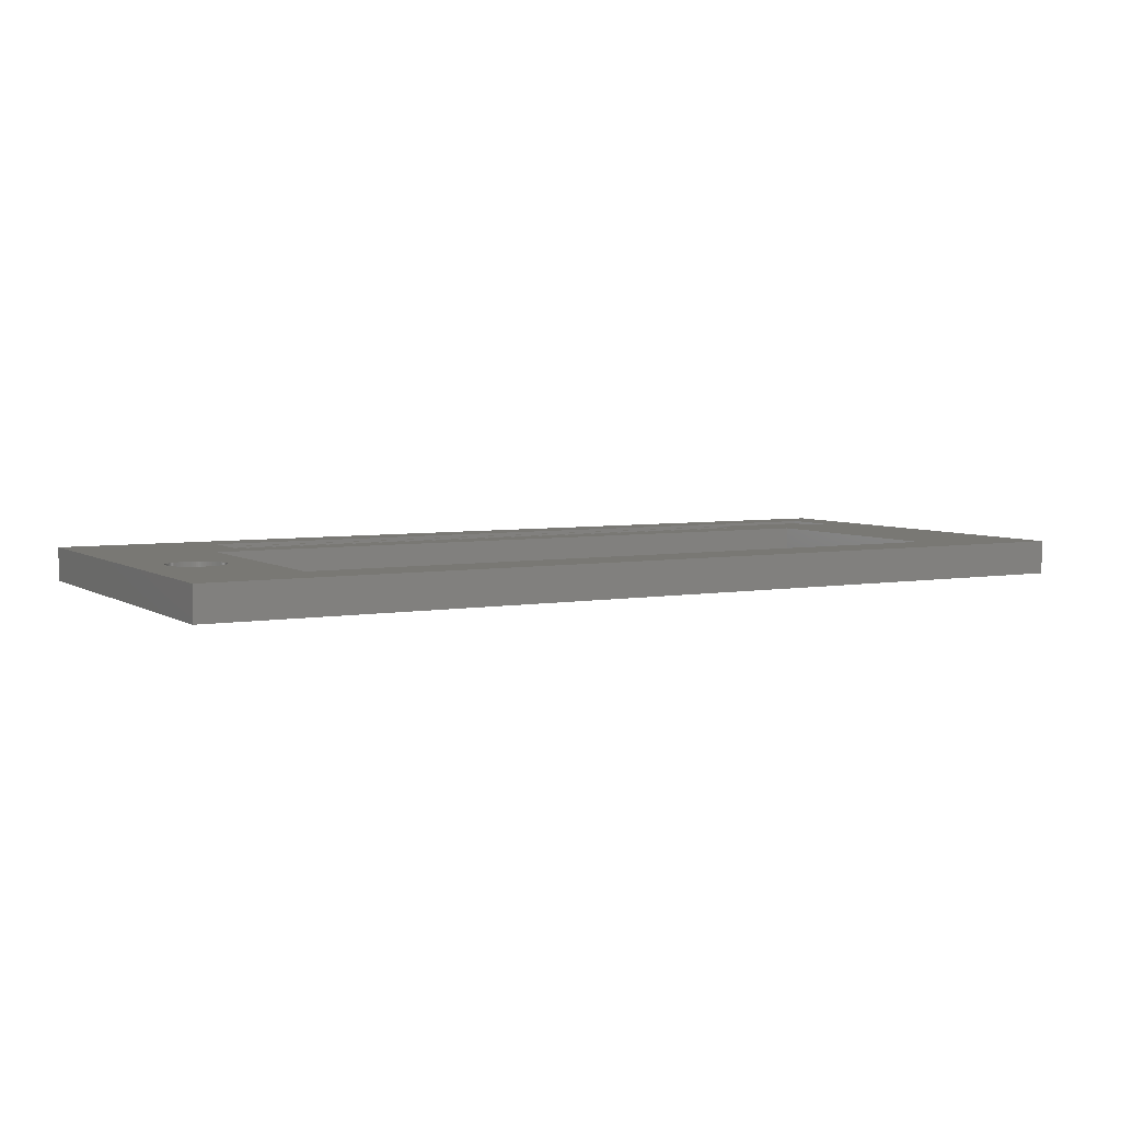
<metadata>
{"format":"stl","ext":"stl","renderer":"f3d","projection":"perspective","resolution":1024,"background":"white","views":[{"elev":5.0,"azim":150.8,"up":"+Z"}]}
</metadata>
<code>
# stl→obj: 448 verts, 900 faces
v -75 -30.5 3
v -75 -19.5 2.5
v -75 -19.5 3
v -75 -30.5 2.5
v 55 -26.45 0.5
v 55 -29.95 0.5
v 55 -26.45 2.5
v 55 -20.5 0.5
v 55 -25.7 0.5
v 55 -20.5 2.5
v 55 -19.5 3
v 55 -19.5 2.5
v 55 -25.7 2.5
v 55 -30.5 3
v 55 -29.95 2.5
v 55 -30.5 2.5
v -55 -20.5 2.5
v -55 -25.7 2.5
v -55 -26.45 2.5
v -55 -29.95 2.5
v -55 -20.5 0.5
v -55 -25.7 0.5
v -55 -26.45 0.5
v -55 -29.95 0.5
v -81.9 -37.4 -3
v -81.9 37.4 3
v -81.9 37.4 -3
v -81.9 -37.4 3
v -60.62 -13.62 3
v 60.62 -13.62 3
v 76.19 6.686 3
v 81.9 37.4 3
v 76.2 7 3
v 76.19 7.314 3
v 76.16 7.627 3
v 76.11 7.937 3
v 76.04 8.243 3
v 75.96 8.545 3
v 75.85 8.841 3
v 75.72 9.129 3
v 75.58 9.409 3
v 75.42 9.679 3
v 75.25 9.939 3
v 75.05 10.19 3
v 74.84 10.42 3
v 74.62 10.64 3
v 74.39 10.85 3
v 74.14 11.05 3
v 73.88 11.22 3
v 73.61 11.38 3
v 73.33 11.52 3
v 73.04 11.65 3
v 72.75 11.76 3
v 72.44 11.84 3
v 72.14 11.91 3
v 60.62 27.62 3
v 71.83 11.96 3
v 71.51 11.99 3
v 71.2 12 3
v 70.89 11.99 3
v 70.57 11.96 3
v 70.26 11.91 3
v 69.96 11.84 3
v 69.65 11.76 3
v 69.36 11.65 3
v 69.07 11.52 3
v 68.79 11.38 3
v 68.52 11.22 3
v 68.26 11.05 3
v 68.01 10.85 3
v 67.78 10.64 3
v 67.56 10.42 3
v 67.35 10.19 3
v 67.15 9.939 3
v 66.98 9.679 3
v 66.21 7.314 3
v 66.2 7 3
v 66.24 7.627 3
v 66.29 7.937 3
v 66.36 8.243 3
v 66.44 8.545 3
v 66.55 8.841 3
v 66.68 9.129 3
v 66.82 9.409 3
v -60.62 27.62 3
v 81.9 -37.4 3
v 76.16 6.373 3
v 76.11 6.063 3
v 76.04 5.757 3
v 75.96 5.455 3
v 75.85 5.159 3
v 75.72 4.871 3
v 75.58 4.591 3
v 75.42 4.321 3
v 75.25 4.061 3
v 75.05 3.813 3
v 74.84 3.577 3
v 74.62 3.355 3
v 74.39 3.147 3
v 74.14 2.955 3
v 73.88 2.778 3
v 73.61 2.618 3
v 73.33 2.476 3
v 73.04 2.351 3
v 72.75 2.245 3
v 72.44 2.157 3
v 72.14 2.089 3
v 71.83 2.039 3
v 71.51 2.01 3
v 71.2 2 3
v 70.89 2.01 3
v 70.57 2.039 3
v 70.26 2.089 3
v 69.96 2.157 3
v 69.65 2.245 3
v 69.36 2.351 3
v 69.07 2.476 3
v 68.79 2.618 3
v 68.52 2.778 3
v 68.26 2.955 3
v 68.01 3.147 3
v 67.78 3.355 3
v 67.56 3.577 3
v 67.35 3.813 3
v 67.15 4.061 3
v 66.98 4.321 3
v 66.82 4.591 3
v 66.68 4.871 3
v 66.55 5.159 3
v 66.21 6.686 3
v 66.24 6.373 3
v 66.29 6.063 3
v 66.36 5.757 3
v 66.44 5.455 3
v 81.9 37.4 -3
v 81.9 -37.4 -3
v 73.7 6.843 -3
v 73.7 7 -3
v 73.68 6.687 -3
v 73.66 6.532 -3
v 73.62 6.378 -3
v 73.58 6.227 -3
v 73.52 6.08 -3
v 73.46 5.936 -3
v 73.39 5.796 -3
v 73.31 5.66 -3
v 73.22 5.531 -3
v 73.13 5.406 -3
v 73.02 5.289 -3
v 72.91 5.178 -3
v 72.79 5.074 -3
v 72.67 4.977 -3
v 72.54 4.889 -3
v 72.4 4.809 -3
v 72.26 4.738 -3
v 59.5 -12.5 -3
v 72.12 4.676 -3
v 71.97 4.622 -3
v 71.82 4.579 -3
v 71.67 4.544 -3
v 71.51 4.52 -3
v 71.36 4.505 -3
v 71.2 4.5 -3
v 71.04 4.505 -3
v 70.89 4.52 -3
v 70.73 4.544 -3
v 70.58 4.579 -3
v 70.43 4.622 -3
v 70.28 4.676 -3
v 70.14 4.738 -3
v 70 4.809 -3
v 69.86 4.889 -3
v 69.73 4.977 -3
v 69.61 5.074 -3
v 69.49 5.178 -3
v 69.38 5.289 -3
v 69.27 5.406 -3
v 69.18 5.531 -3
v 69.09 5.66 -3
v 69.01 5.796 -3
v 68.94 5.936 -3
v 68.88 6.08 -3
v 68.7 6.843 -3
v 68.7 7 -3
v 68.72 6.687 -3
v 68.74 6.532 -3
v 68.78 6.378 -3
v 68.82 6.227 -3
v -59.5 -12.5 -3
v 73.7 7.157 -3
v 73.68 7.313 -3
v 73.66 7.468 -3
v 73.62 7.622 -3
v 73.58 7.773 -3
v 73.52 7.92 -3
v 73.46 8.064 -3
v 73.39 8.204 -3
v 73.31 8.34 -3
v 73.22 8.469 -3
v 73.13 8.594 -3
v 73.02 8.711 -3
v 72.91 8.822 -3
v 72.79 8.926 -3
v 72.67 9.023 -3
v 72.54 9.111 -3
v 72.4 9.191 -3
v 72.26 9.262 -3
v 72.12 9.324 -3
v 71.97 9.378 -3
v 71.82 9.421 -3
v 71.67 9.456 -3
v 59.5 26.5 -3
v 71.51 9.48 -3
v 71.36 9.495 -3
v 71.2 9.5 -3
v 71.04 9.495 -3
v 70.89 9.48 -3
v 70.73 9.456 -3
v 70.58 9.421 -3
v 70.43 9.378 -3
v 70.28 9.324 -3
v 70.14 9.262 -3
v 70 9.191 -3
v 69.86 9.111 -3
v 69.73 9.023 -3
v 69.61 8.926 -3
v 69.49 8.822 -3
v 69.38 8.711 -3
v 69.27 8.594 -3
v 69.18 8.469 -3
v 69.09 8.34 -3
v 69.01 8.204 -3
v 68.94 8.064 -3
v 68.7 7.157 -3
v 68.72 7.313 -3
v 68.74 7.468 -3
v 68.78 7.622 -3
v 68.82 7.773 -3
v 68.88 7.92 -3
v -59.5 26.5 -3
v -59.5 -12.5 -2
v -59.5 26.5 -2
v 59.5 26.5 -2
v 59.5 -12.5 -2
v -60.62 27.62 -2
v -60.62 -13.62 -2
v 60.62 -13.62 -2
v 60.62 27.62 -2
v 73.7 7.157 -2
v 73.7 7 -2
v 71.2 9.5 -2
v 71.04 9.495 -2
v 72.91 8.822 -2
v 73.02 8.711 -2
v 69.38 8.711 -2
v 69.49 8.822 -2
v 70.28 9.324 -2
v 70.14 9.262 -2
v 69.01 5.796 -2
v 68.94 5.936 -2
v 73.46 8.064 -2
v 73.52 7.92 -2
v 72.26 9.262 -2
v 72.12 9.324 -2
v 72.67 9.023 -2
v 72.54 9.111 -2
v 68.88 7.92 -2
v 68.94 8.064 -2
v 70.73 9.456 -2
v 70.58 9.421 -2
v 73.52 6.08 -2
v 73.46 5.936 -2
v 73.62 7.622 -2
v 73.66 7.468 -2
v 73.22 8.469 -2
v 73.31 8.34 -2
v 73.39 8.204 -2
v 71.82 9.421 -2
v 71.67 9.456 -2
v 71.97 9.378 -2
v 72.4 9.191 -2
v 72.79 8.926 -2
v 68.72 7.313 -2
v 68.74 7.468 -2
v 69.09 8.34 -2
v 69.18 8.469 -2
v 69.01 8.204 -2
v 69.86 9.111 -2
v 69.73 9.023 -2
v 70 9.191 -2
v 69.61 8.926 -2
v 70.89 9.48 -2
v 72.54 4.889 -2
v 72.67 4.977 -2
v 72.26 4.738 -2
v 72.4 4.809 -2
v 73.13 5.406 -2
v 73.02 5.289 -2
v 69.61 5.074 -2
v 69.73 4.977 -2
v 70.89 4.52 -2
v 71.04 4.505 -2
v 69.38 5.289 -2
v 69.27 5.406 -2
v 68.72 6.687 -2
v 68.7 6.843 -2
v 73.68 7.313 -2
v 73.58 7.773 -2
v 73.13 8.594 -2
v 71.51 9.48 -2
v 71.36 9.495 -2
v 69.27 8.594 -2
v 68.78 7.622 -2
v 68.82 7.773 -2
v 68.7 7.157 -2
v 68.7 7 -2
v 70.43 9.378 -2
v 73.7 6.843 -2
v 71.36 4.505 -2
v 71.51 4.52 -2
v 71.67 4.544 -2
v 71.82 4.579 -2
v 72.12 4.676 -2
v 71.97 4.622 -2
v 72.79 5.074 -2
v 72.91 5.178 -2
v 73.22 5.531 -2
v 73.39 5.796 -2
v 73.31 5.66 -2
v 73.58 6.227 -2
v 69.86 4.889 -2
v 70.28 4.676 -2
v 70.43 4.622 -2
v 70 4.809 -2
v 70.14 4.738 -2
v 70.58 4.579 -2
v 70.73 4.544 -2
v 71.2 4.5 -2
v 69.09 5.66 -2
v 69.18 5.531 -2
v 69.49 5.178 -2
v 68.88 6.08 -2
v 68.82 6.227 -2
v 68.78 6.378 -2
v 68.74 6.532 -2
v 73.68 6.687 -2
v 73.66 6.532 -2
v 73.62 6.378 -2
v 76.2 7 -2
v 76.19 7.314 -2
v 70.89 11.99 -2
v 71.2 12 -2
v 67.56 3.577 -2
v 67.78 3.355 -2
v 74.84 10.42 -2
v 74.62 10.64 -2
v 67.56 10.42 -2
v 67.35 10.19 -2
v 75.85 8.841 -2
v 75.72 9.129 -2
v 72.75 11.76 -2
v 73.04 11.65 -2
v 66.82 9.409 -2
v 66.68 9.129 -2
v 66.98 9.679 -2
v 67.78 10.64 -2
v 69.96 11.84 -2
v 70.26 11.91 -2
v 75.42 4.321 -2
v 75.58 4.591 -2
v 72.75 2.245 -2
v 72.44 2.157 -2
v 74.62 3.355 -2
v 74.84 3.577 -2
v 69.96 2.157 -2
v 69.65 2.245 -2
v 67.15 4.061 -2
v 67.35 3.813 -2
v 66.29 6.063 -2
v 66.36 5.757 -2
v 76.11 7.937 -2
v 76.04 8.243 -2
v 75.96 8.545 -2
v 75.42 9.679 -2
v 75.25 9.939 -2
v 75.05 10.19 -2
v 71.83 11.96 -2
v 72.14 11.91 -2
v 74.14 11.05 -2
v 74.39 10.85 -2
v 73.33 11.52 -2
v 66.55 8.841 -2
v 66.44 8.545 -2
v 66.29 7.937 -2
v 66.24 7.627 -2
v 66.36 8.243 -2
v 66.21 7.314 -2
v 68.26 11.05 -2
v 68.52 11.22 -2
v 68.79 11.38 -2
v 69.07 11.52 -2
v 68.01 10.85 -2
v 69.65 11.76 -2
v 69.36 11.65 -2
v 70.57 11.96 -2
v 73.61 2.618 -2
v 73.33 2.476 -2
v 75.25 4.061 -2
v 69.07 2.476 -2
v 68.79 2.618 -2
v 70.89 2.01 -2
v 70.57 2.039 -2
v 66.68 4.871 -2
v 66.82 4.591 -2
v 66.98 4.321 -2
v 66.21 6.686 -2
v 66.24 6.373 -2
v 76.16 7.627 -2
v 75.58 9.409 -2
v 72.44 11.84 -2
v 71.51 11.99 -2
v 73.61 11.38 -2
v 73.88 11.22 -2
v 76.19 6.686 -2
v 76.16 6.373 -2
v 76.11 6.063 -2
v 76.04 5.757 -2
v 75.96 5.455 -2
v 75.85 5.159 -2
v 75.72 4.871 -2
v 67.15 9.939 -2
v 75.05 3.813 -2
v 74.39 3.147 -2
v 74.14 2.955 -2
v 73.88 2.778 -2
v 73.04 2.351 -2
v 72.14 2.089 -2
v 71.83 2.039 -2
v 71.51 2.01 -2
v 71.2 2 -2
v 70.26 2.089 -2
v 69.36 2.351 -2
v 68.52 2.778 -2
v 68.26 2.955 -2
v 68.01 3.147 -2
v 66.55 5.159 -2
v 66.44 5.455 -2
v 66.2 7 -2
f 1 2 3
f 2 1 4
f 5 6 7
f 8 9 10
f 10 11 12
f 13 10 9
f 10 13 11
f 14 13 7
f 15 7 6
f 14 7 15
f 14 15 16
f 13 14 11
f 2 11 3
f 11 2 12
f 12 17 10
f 2 18 17
f 4 18 2
f 18 4 19
f 2 17 12
f 18 7 13
f 7 18 19
f 20 16 15
f 20 4 16
f 19 4 20
f 16 1 14
f 1 16 4
f 18 21 17
f 21 18 22
f 21 9 8
f 9 21 22
f 9 18 13
f 18 9 22
f 21 10 17
f 10 21 8
f 20 23 19
f 23 20 24
f 23 6 5
f 6 23 24
f 6 20 15
f 20 6 24
f 23 7 19
f 7 23 5
f 25 26 27
f 26 25 28
f 29 11 30
f 11 29 3
f 31 32 33
f 32 34 33
f 32 35 34
f 32 36 35
f 32 37 36
f 32 38 37
f 32 39 38
f 32 40 39
f 32 41 40
f 32 42 41
f 32 43 42
f 32 44 43
f 32 45 44
f 32 46 45
f 32 47 46
f 32 48 47
f 32 49 48
f 32 50 49
f 32 51 50
f 32 52 51
f 32 53 52
f 32 54 53
f 32 55 54
f 56 55 32
f 55 56 57
f 57 56 58
f 58 56 59
f 59 56 60
f 60 56 61
f 61 56 62
f 62 56 63
f 63 56 64
f 64 56 65
f 65 56 66
f 66 56 67
f 67 56 68
f 68 56 69
f 69 56 70
f 70 56 71
f 71 56 72
f 72 56 73
f 73 56 74
f 74 56 75
f 76 56 77
f 78 56 76
f 79 56 78
f 80 56 79
f 81 56 80
f 82 56 81
f 83 56 82
f 84 56 83
f 75 56 84
f 32 85 56
f 85 3 29
f 28 3 26
f 85 26 3
f 26 85 32
f 32 31 86
f 87 86 31
f 88 86 87
f 89 86 88
f 90 86 89
f 91 86 90
f 92 86 91
f 93 86 92
f 94 86 93
f 95 86 94
f 96 86 95
f 97 86 96
f 98 86 97
f 99 86 98
f 100 86 99
f 101 86 100
f 102 86 101
f 103 86 102
f 104 86 103
f 30 104 105
f 30 105 106
f 30 106 107
f 30 107 108
f 30 108 109
f 30 109 110
f 30 110 111
f 30 111 112
f 30 112 113
f 30 113 114
f 30 114 115
f 30 115 116
f 30 116 117
f 30 117 118
f 30 118 119
f 30 119 120
f 30 120 121
f 30 121 122
f 30 122 123
f 30 123 124
f 30 124 125
f 30 125 126
f 30 126 127
f 30 127 128
f 30 128 129
f 30 77 56
f 77 30 130
f 130 30 131
f 131 30 132
f 132 30 133
f 30 134 133
f 30 129 134
f 104 30 86
f 14 30 11
f 30 14 86
f 28 14 1
f 14 28 86
f 3 28 1
f 86 135 32
f 135 86 136
f 137 135 136
f 135 137 138
f 136 139 137
f 136 140 139
f 136 141 140
f 136 142 141
f 136 143 142
f 136 144 143
f 136 145 144
f 136 146 145
f 136 147 146
f 136 148 147
f 136 149 148
f 136 150 149
f 136 151 150
f 136 152 151
f 136 153 152
f 136 154 153
f 136 155 154
f 156 155 136
f 155 156 157
f 157 156 158
f 158 156 159
f 159 156 160
f 160 156 161
f 161 156 162
f 162 156 163
f 163 156 164
f 164 156 165
f 165 156 166
f 166 156 167
f 167 156 168
f 168 156 169
f 169 156 170
f 170 156 171
f 171 156 172
f 172 156 173
f 173 156 174
f 174 156 175
f 175 156 176
f 176 156 177
f 177 156 178
f 178 156 179
f 179 156 180
f 180 156 181
f 181 156 182
f 183 156 184
f 185 156 183
f 186 156 185
f 187 156 186
f 188 156 187
f 182 156 188
f 136 189 156
f 27 189 25
f 25 189 136
f 190 135 138
f 191 135 190
f 192 135 191
f 193 135 192
f 194 135 193
f 195 135 194
f 196 135 195
f 197 135 196
f 198 135 197
f 199 135 198
f 200 135 199
f 201 135 200
f 202 135 201
f 203 135 202
f 204 135 203
f 205 135 204
f 206 135 205
f 207 135 206
f 208 135 207
f 209 135 208
f 210 135 209
f 211 135 210
f 212 211 213
f 212 213 214
f 212 214 215
f 212 215 216
f 212 216 217
f 212 217 218
f 212 218 219
f 212 219 220
f 212 220 221
f 212 221 222
f 212 222 223
f 212 223 224
f 212 224 225
f 212 225 226
f 212 226 227
f 212 227 228
f 212 228 229
f 212 229 230
f 212 230 231
f 212 231 232
f 212 232 233
f 212 184 156
f 184 212 234
f 234 212 235
f 235 212 236
f 236 212 237
f 237 212 238
f 238 212 239
f 239 212 233
f 211 212 135
f 240 135 212
f 240 27 135
f 189 27 240
f 25 86 28
f 86 25 136
f 135 26 32
f 26 135 27
f 241 240 242
f 240 241 189
f 156 243 212
f 243 156 244
f 156 241 244
f 241 156 189
f 240 243 242
f 243 240 212
f 29 245 85
f 245 29 246
f 247 56 248
f 56 247 30
f 245 56 85
f 56 245 248
f 248 243 247
f 248 242 243
f 242 245 241
f 245 242 248
f 244 247 243
f 241 247 244
f 241 246 247
f 246 241 245
f 247 29 30
f 29 247 246
f 138 249 190
f 249 138 250
f 216 251 252
f 251 216 215
f 201 253 202
f 253 201 254
f 255 227 256
f 227 255 228
f 222 257 258
f 257 222 221
f 259 181 260
f 181 259 180
f 195 261 196
f 261 195 262
f 208 263 264
f 263 208 207
f 205 265 266
f 265 205 204
f 267 233 268
f 233 267 239
f 219 269 270
f 269 219 218
f 144 271 143
f 271 144 272
f 192 273 193
f 273 192 274
f 198 275 199
f 275 198 276
f 197 276 198
f 276 197 277
f 211 278 279
f 278 211 210
f 209 264 280
f 264 209 208
f 206 266 281
f 266 206 205
f 204 282 265
f 282 204 203
f 283 236 284
f 236 283 235
f 285 230 286
f 230 285 231
f 287 231 285
f 231 287 232
f 225 288 289
f 288 225 224
f 223 258 290
f 258 223 222
f 226 289 291
f 289 226 225
f 218 292 269
f 292 218 217
f 152 293 294
f 293 152 153
f 154 295 296
f 295 154 155
f 149 297 148
f 297 149 298
f 173 299 300
f 299 173 174
f 164 301 302
f 301 164 165
f 303 177 304
f 177 303 176
f 305 183 306
f 183 305 185
f 191 274 192
f 274 191 307
f 190 307 191
f 307 190 249
f 194 262 195
f 262 194 308
f 193 308 194
f 308 193 273
f 199 309 200
f 309 199 275
f 200 254 201
f 254 200 309
f 196 277 197
f 277 196 261
f 214 310 311
f 310 214 213
f 210 280 278
f 280 210 209
f 213 279 310
f 279 213 211
f 215 311 251
f 311 215 214
f 207 281 263
f 281 207 206
f 203 253 282
f 253 203 202
f 286 229 312
f 229 286 230
f 312 228 255
f 228 312 229
f 268 232 287
f 232 268 233
f 313 238 314
f 238 313 237
f 314 239 267
f 239 314 238
f 284 237 313
f 237 284 236
f 315 235 283
f 235 315 234
f 316 234 315
f 234 316 184
f 306 184 316
f 184 306 183
f 224 290 288
f 290 224 223
f 227 291 256
f 291 227 226
f 220 270 317
f 270 220 219
f 221 317 257
f 317 221 220
f 217 252 292
f 252 217 216
f 137 250 138
f 250 137 318
f 161 319 320
f 319 161 162
f 159 321 322
f 321 159 160
f 155 323 295
f 323 155 157
f 158 322 324
f 322 158 159
f 151 294 325
f 294 151 152
f 150 298 149
f 298 150 326
f 153 296 293
f 296 153 154
f 148 327 147
f 327 148 297
f 146 328 145
f 328 146 329
f 143 330 142
f 330 143 271
f 172 300 331
f 300 172 173
f 168 332 333
f 332 168 169
f 170 334 335
f 334 170 171
f 167 333 336
f 333 167 168
f 165 337 301
f 337 165 166
f 163 302 338
f 302 163 164
f 339 180 259
f 180 339 179
f 304 178 340
f 178 304 177
f 341 176 303
f 176 341 175
f 342 188 343
f 188 342 182
f 343 187 344
f 187 343 188
f 260 182 342
f 182 260 181
f 345 185 305
f 185 345 186
f 344 186 345
f 186 344 187
f 140 346 139
f 346 140 347
f 160 320 321
f 320 160 161
f 157 324 323
f 324 157 158
f 150 325 326
f 325 150 151
f 147 329 146
f 329 147 327
f 145 272 144
f 272 145 328
f 142 348 141
f 348 142 330
f 171 331 334
f 331 171 172
f 169 335 332
f 335 169 170
f 166 336 337
f 336 166 167
f 162 338 319
f 338 162 163
f 340 179 339
f 179 340 178
f 174 341 299
f 341 174 175
f 139 318 137
f 318 139 346
f 141 347 140
f 347 141 348
f 349 34 350
f 34 349 33
f 351 59 60
f 59 351 352
f 122 353 123
f 353 122 354
f 355 46 356
f 46 355 45
f 73 357 72
f 357 73 358
f 359 40 360
f 40 359 39
f 361 52 53
f 52 361 362
f 83 363 84
f 363 83 364
f 84 365 75
f 365 84 363
f 72 366 71
f 366 72 357
f 367 62 63
f 62 367 368
f 369 93 370
f 93 369 94
f 371 106 105
f 106 371 372
f 373 97 374
f 97 373 98
f 375 115 114
f 115 375 376
f 124 377 125
f 377 124 378
f 133 379 132
f 379 133 380
f 381 37 382
f 37 381 36
f 382 38 383
f 38 382 37
f 384 43 385
f 43 384 42
f 386 45 355
f 45 386 44
f 387 55 57
f 55 387 388
f 389 47 48
f 47 389 390
f 362 51 52
f 51 362 391
f 81 392 82
f 392 81 393
f 78 394 79
f 394 78 395
f 80 393 81
f 393 80 396
f 76 395 78
f 395 76 397
f 398 68 69
f 68 398 399
f 400 66 67
f 66 400 401
f 366 70 71
f 70 366 402
f 403 63 64
f 63 403 367
f 404 64 65
f 64 404 403
f 368 61 62
f 61 368 405
f 406 103 102
f 103 406 407
f 408 94 369
f 94 408 95
f 409 118 117
f 118 409 410
f 411 112 111
f 112 411 412
f 127 413 128
f 413 127 414
f 125 415 126
f 415 125 377
f 131 416 130
f 416 131 417
f 418 36 381
f 36 418 35
f 350 35 418
f 35 350 34
f 383 39 359
f 39 383 38
f 385 44 386
f 44 385 43
f 419 42 384
f 42 419 41
f 360 41 419
f 41 360 40
f 420 53 54
f 53 420 361
f 388 54 55
f 54 388 420
f 421 57 58
f 57 421 387
f 352 58 59
f 58 352 421
f 391 50 51
f 50 391 422
f 422 49 50
f 49 422 423
f 423 48 49
f 48 423 389
f 390 46 47
f 46 390 356
f 250 349 350
f 249 350 418
f 349 250 424
f 307 418 381
f 318 424 250
f 274 381 382
f 424 318 425
f 273 382 383
f 346 425 318
f 308 383 359
f 425 346 426
f 262 359 360
f 347 426 346
f 261 360 419
f 426 347 427
f 277 419 384
f 348 427 347
f 276 384 385
f 427 348 428
f 275 385 386
f 330 428 348
f 309 386 355
f 428 330 429
f 254 355 356
f 271 429 330
f 253 356 390
f 429 271 430
f 282 390 389
f 272 430 271
f 265 389 423
f 430 272 370
f 328 370 272
f 350 249 250
f 418 307 249
f 381 274 307
f 382 273 274
f 266 423 422
f 383 308 273
f 359 262 308
f 360 261 262
f 419 277 261
f 281 422 391
f 384 276 277
f 385 275 276
f 386 309 275
f 263 391 362
f 355 254 309
f 356 253 254
f 390 282 253
f 264 362 361
f 389 265 282
f 423 266 265
f 280 361 420
f 422 281 266
f 391 263 281
f 278 420 388
f 362 264 263
f 361 280 264
f 279 388 387
f 420 278 280
f 388 279 278
f 310 387 421
f 387 310 279
f 421 311 310
f 352 311 421
f 352 251 311
f 352 252 251
f 351 252 352
f 252 351 292
f 405 292 351
f 292 405 269
f 368 269 405
f 269 368 270
f 367 270 368
f 270 367 317
f 403 317 367
f 317 403 257
f 404 257 403
f 257 404 258
f 401 258 404
f 258 401 290
f 400 290 401
f 290 400 288
f 399 288 400
f 288 399 289
f 398 289 399
f 289 398 291
f 402 291 398
f 291 402 256
f 366 256 402
f 256 366 255
f 357 255 366
f 255 357 312
f 358 312 357
f 312 358 286
f 431 286 358
f 286 431 285
f 365 285 431
f 285 365 287
f 363 287 365
f 370 328 369
f 329 369 328
f 369 329 408
f 327 408 329
f 408 327 432
f 297 432 327
f 432 297 374
f 298 374 297
f 374 298 373
f 326 373 298
f 373 326 433
f 325 433 326
f 433 325 434
f 294 434 325
f 434 294 435
f 293 435 294
f 435 293 406
f 296 406 293
f 406 296 407
f 295 407 296
f 407 295 436
f 323 436 295
f 436 323 371
f 324 371 323
f 371 324 372
f 322 372 324
f 372 322 437
f 321 437 322
f 437 321 438
f 320 438 321
f 438 320 439
f 319 439 320
f 338 439 319
f 338 440 439
f 302 440 338
f 411 302 301
f 302 411 440
f 412 301 337
f 441 337 336
f 301 412 411
f 375 336 333
f 376 333 332
f 337 441 412
f 442 332 335
f 409 335 334
f 336 375 441
f 410 334 331
f 443 331 300
f 333 376 375
f 444 300 299
f 445 299 341
f 354 341 303
f 332 442 376
f 353 303 304
f 378 304 340
f 377 340 339
f 335 409 442
f 415 339 259
f 414 259 260
f 413 260 342
f 446 342 343
f 334 410 409
f 447 343 344
f 380 344 345
f 379 345 305
f 417 305 306
f 416 306 316
f 287 363 268
f 331 443 410
f 364 268 363
f 300 444 443
f 268 364 267
f 299 445 444
f 392 267 364
f 341 354 445
f 267 392 314
f 303 353 354
f 393 314 392
f 304 378 353
f 314 393 313
f 340 377 378
f 396 313 393
f 339 415 377
f 313 396 284
f 259 414 415
f 394 284 396
f 260 413 414
f 284 394 283
f 342 446 413
f 395 283 394
f 343 447 446
f 283 395 315
f 344 380 447
f 397 315 395
f 345 379 380
f 315 397 316
f 305 417 379
f 448 316 397
f 306 416 417
f 316 448 416
f 74 358 73
f 358 74 431
f 75 431 74
f 431 75 365
f 82 364 83
f 364 82 392
f 79 396 80
f 396 79 394
f 77 397 76
f 397 77 448
f 399 67 68
f 67 399 400
f 402 69 70
f 69 402 398
f 401 65 66
f 65 401 404
f 405 60 61
f 60 405 351
f 424 33 349
f 33 424 31
f 438 109 108
f 109 438 439
f 372 107 106
f 107 372 437
f 407 104 103
f 104 407 436
f 436 105 104
f 105 436 371
f 433 100 99
f 100 433 434
f 435 102 101
f 102 435 406
f 434 101 100
f 101 434 435
f 374 96 432
f 96 374 97
f 430 91 429
f 91 430 92
f 426 87 425
f 87 426 88
f 428 89 427
f 89 428 90
f 445 122 121
f 122 445 354
f 443 120 119
f 120 443 444
f 442 117 116
f 117 442 409
f 412 113 112
f 113 412 441
f 440 111 110
f 111 440 411
f 123 378 124
f 378 123 353
f 126 414 127
f 414 126 415
f 134 380 133
f 380 134 447
f 128 446 129
f 446 128 413
f 132 417 131
f 417 132 379
f 130 448 77
f 448 130 416
f 437 108 107
f 108 437 438
f 373 99 98
f 99 373 433
f 432 95 408
f 95 432 96
f 370 92 430
f 92 370 93
f 429 90 428
f 90 429 91
f 425 31 424
f 31 425 87
f 427 88 426
f 88 427 89
f 444 121 120
f 121 444 445
f 410 119 118
f 119 410 443
f 376 116 115
f 116 376 442
f 441 114 113
f 114 441 375
f 439 110 109
f 110 439 440
f 129 447 134
f 447 129 446

</code>
